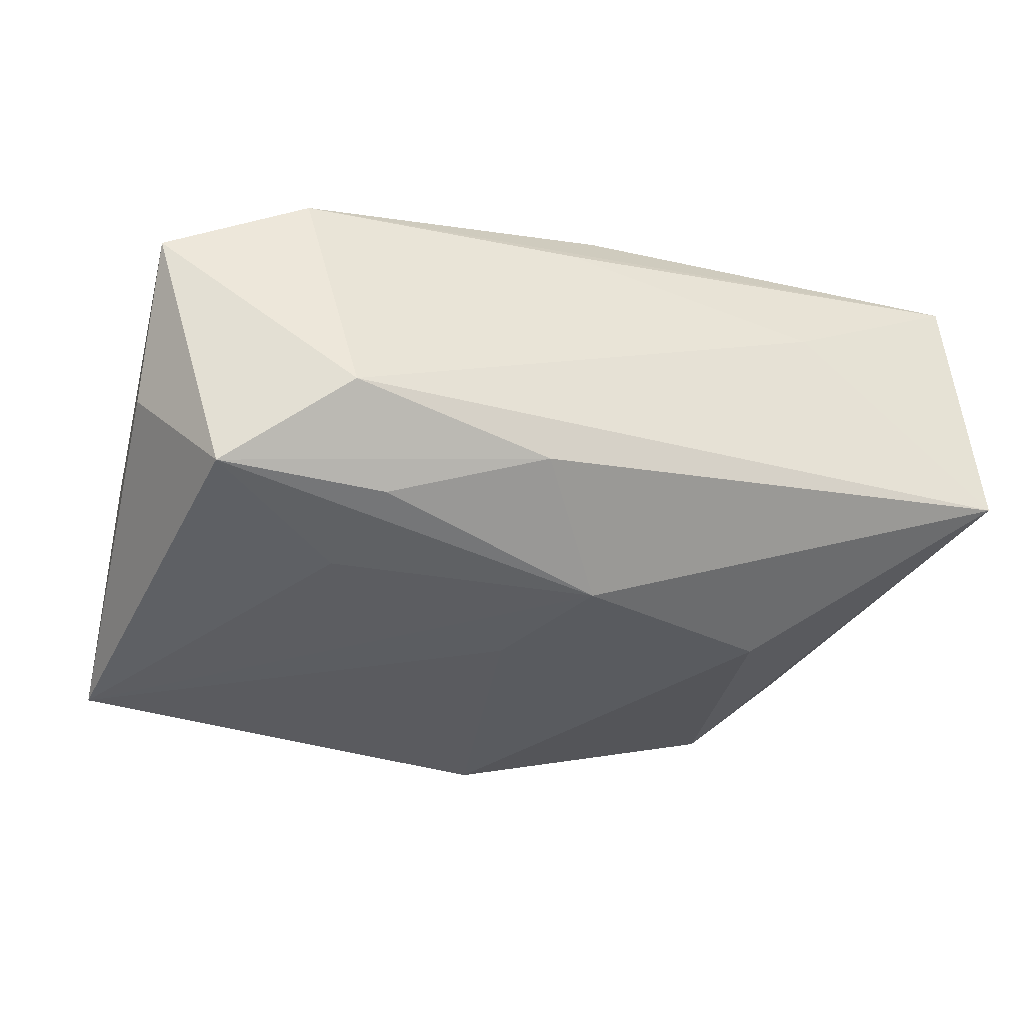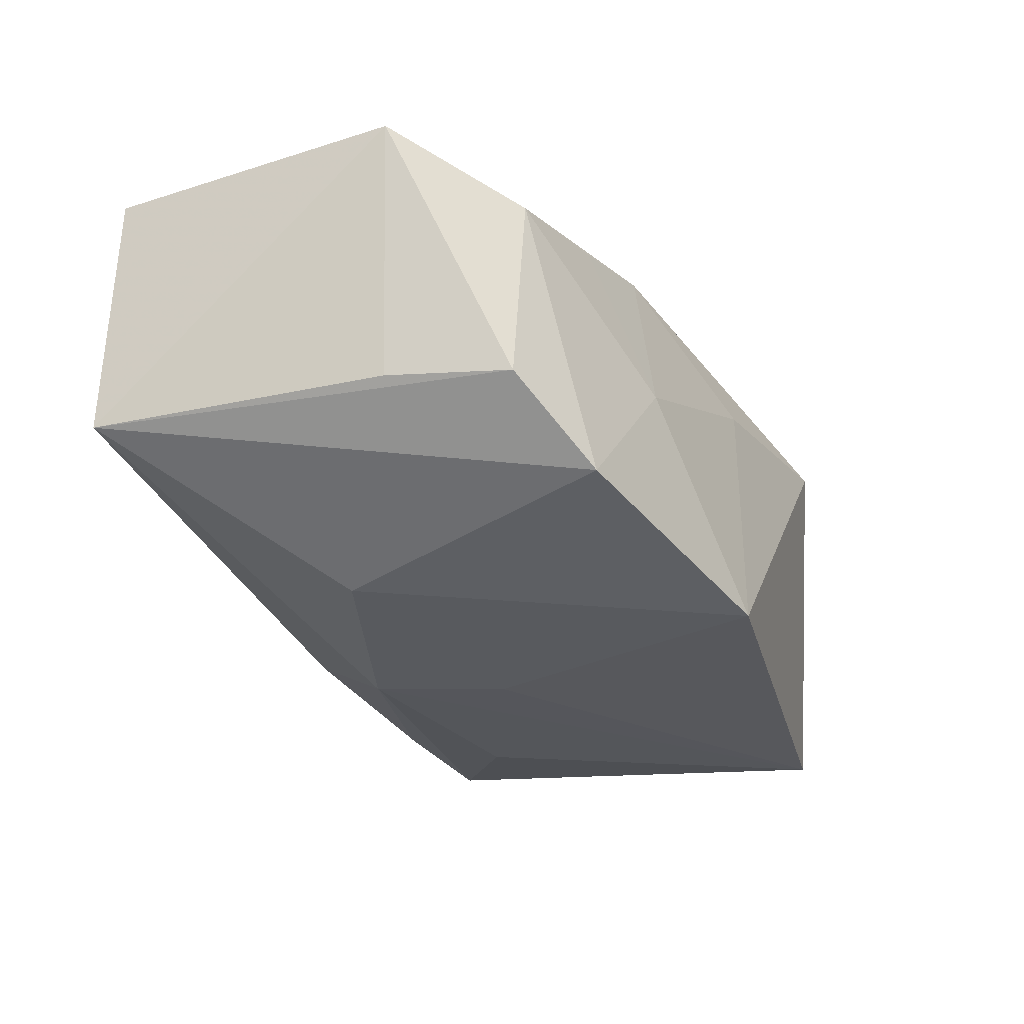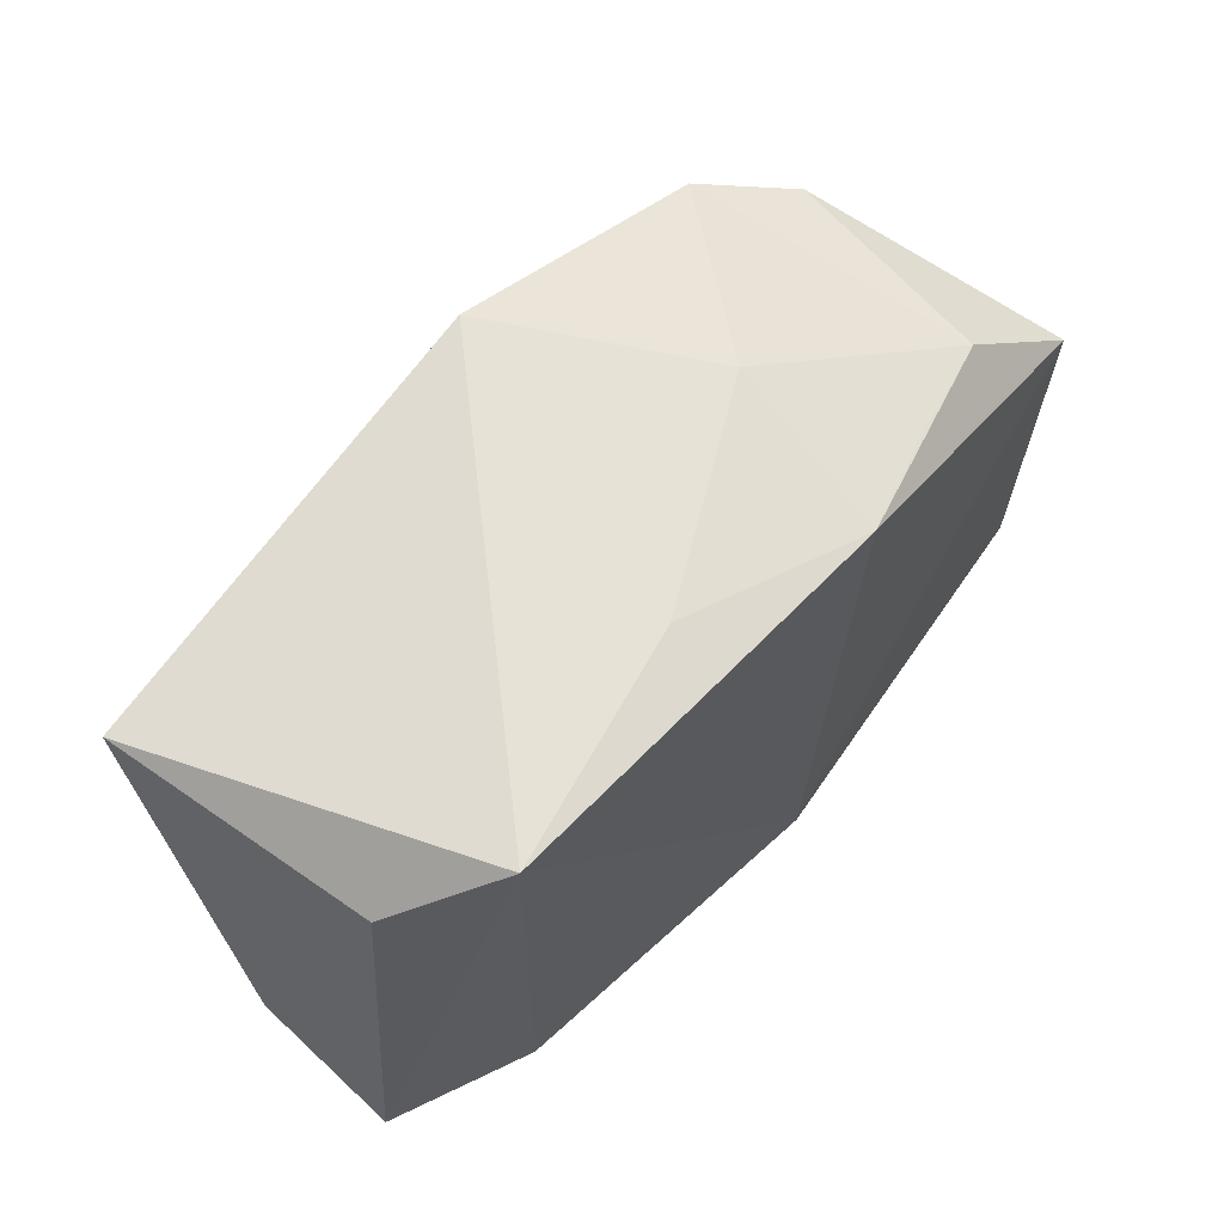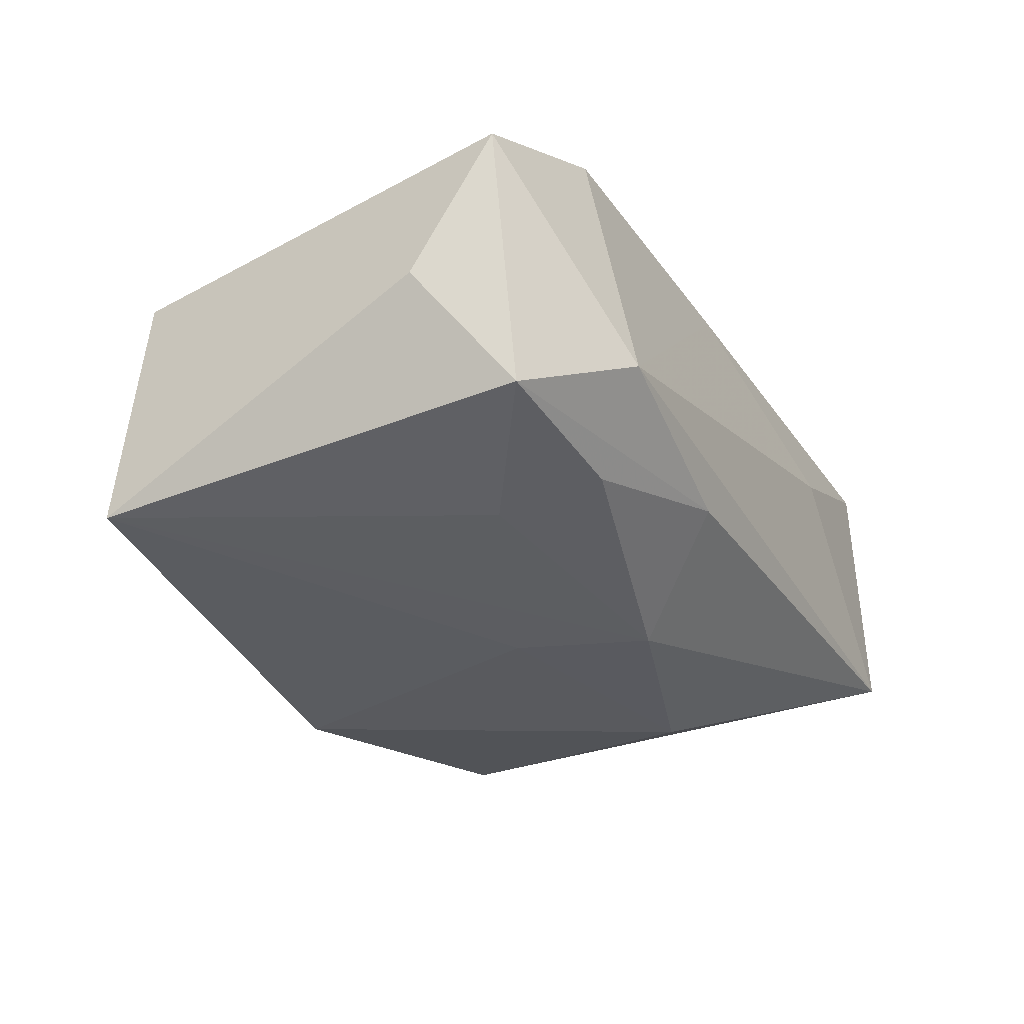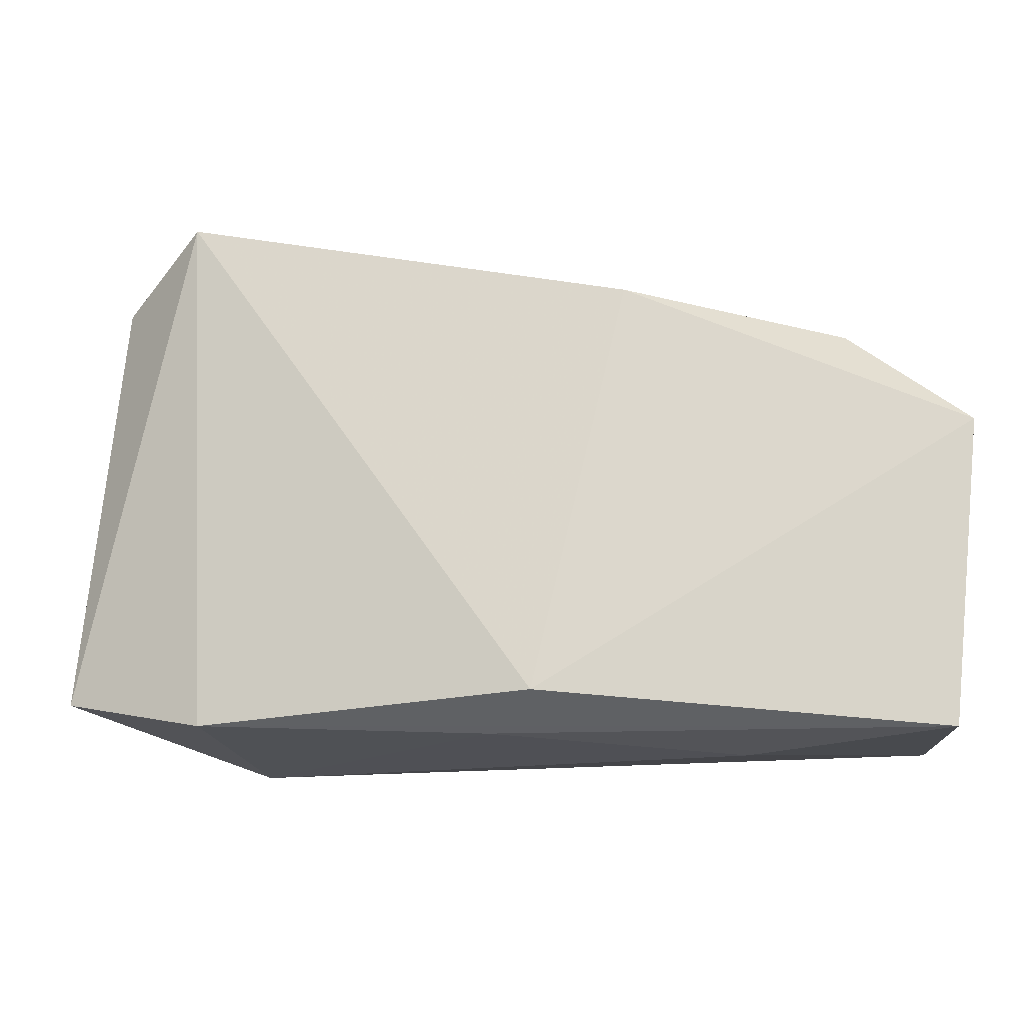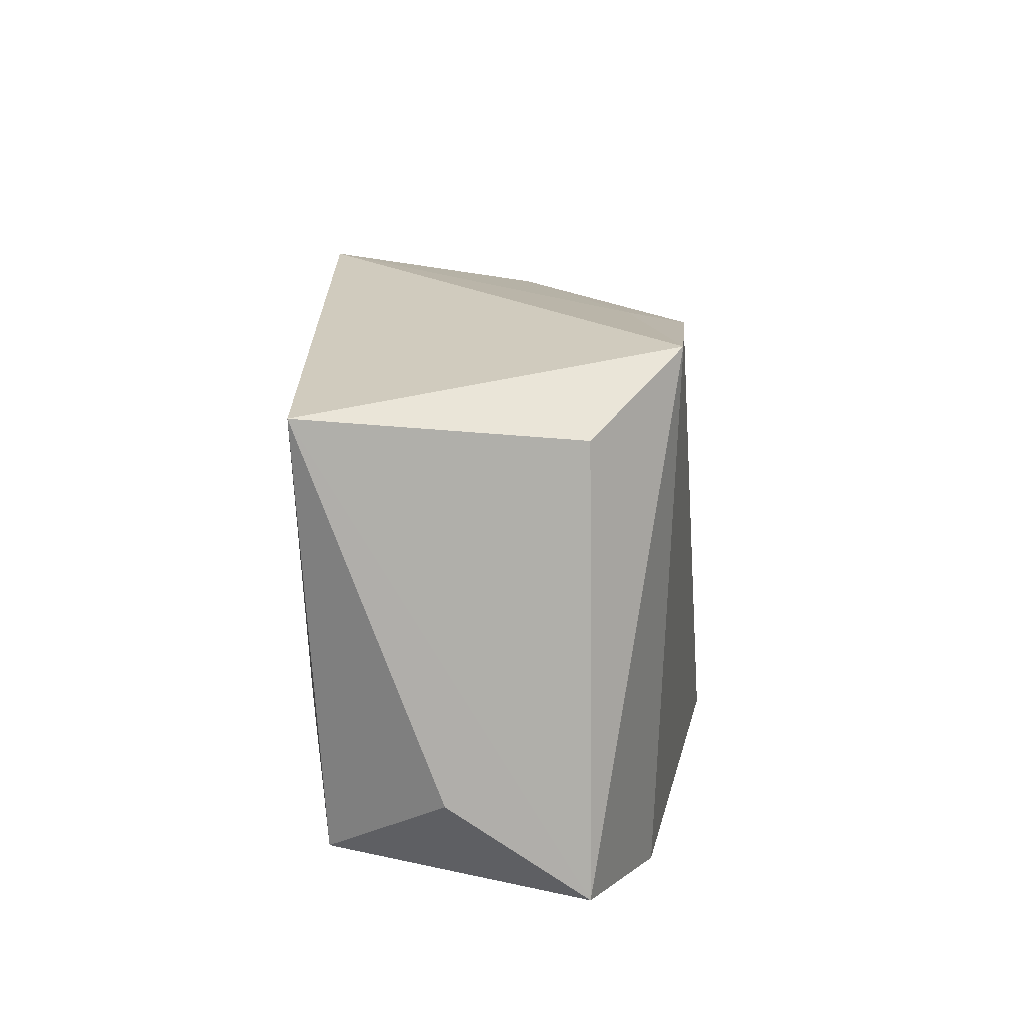
<metadata>
{"format":"obj","ext":"obj","renderer":"f3d","projection":"perspective","resolution":1024,"background":"white","views":[{"elev":-37.6,"azim":-20.5,"up":"+Z"},{"elev":-24.4,"azim":111.5,"up":"+Z"},{"elev":62.5,"azim":-56.5,"up":"+Y"},{"elev":-38.3,"azim":-61.7,"up":"+Z"},{"elev":-14.5,"azim":-2.4,"up":"+Y"},{"elev":18.1,"azim":-92.3,"up":"+Y"}]}
</metadata>
<code>
v 0.00341 -0.01113 -0.01773
v -0.03205 -0.01644 -0.01635
v -0.02717 -0.02074 0.01074
v -0.01975 -0.008224 -0.01811
v 0.03502 0.01516 -0.00435
v 0.00427 0.02564 -0.01585
v 0.01891 0.01626 0.01537
v -0.007042 0.02239 0.009822
v -0.03519 0.02074 -0.01834
v 0.02101 -0.02268 0.00838
v 0.001288 -0.01856 0.01822
v -0.004331 -0.02092 -0.01176
v 0.02752 0.01952 -0.01071
v 0.04002 -0.02073 -0.005266
v -0.02874 0.02445 0.01214
v 0.03739 -0.02145 0.01822
v 0.03711 0.004696 -0.003855
v -0.001115 -3.211e-05 -0.0177
v -0.02225 -0.02268 -0.009587
v -0.03542 0.0188 0.004433
v 0.03003 0.01434 0.01416
v 0.04025 0.005659 0.01822
v 0.01448 0.0208 0.002093
v -0.0392 -0.01806 0.0046
v -0.01756 -0.01678 -0.01599
v 0.009776 0.0176 0.01699
v -0.03834 -0.01009 -0.006878
v -0.002115 -0.02152 0.01271
v 0.02197 -0.005043 -0.01555
f 16 22 11
f 26 15 11
f 11 22 26
f 27 2 24
f 24 2 19
f 29 6 13
f 29 13 14
f 14 13 5
f 22 16 14
f 22 5 21
f 21 26 22
f 5 13 21
f 6 15 8
f 15 26 8
f 19 28 3
f 3 24 19
f 3 16 11
f 3 28 16
f 11 15 3
f 15 24 3
f 20 24 15
f 17 5 22
f 22 14 17
f 17 14 5
f 29 14 1
f 2 4 1
f 19 14 10
f 10 14 16
f 10 28 19
f 16 28 10
f 19 2 12
f 12 14 19
f 12 1 14
f 23 13 6
f 23 21 13
f 6 8 23
f 23 8 26
f 9 4 2
f 9 2 27
f 9 1 4
f 27 24 9
f 24 20 9
f 9 15 6
f 9 20 15
f 2 1 25
f 25 12 2
f 1 12 25
f 26 21 7
f 7 23 26
f 21 23 7
f 18 9 6
f 1 9 18
f 18 6 29
f 29 1 18

</code>
